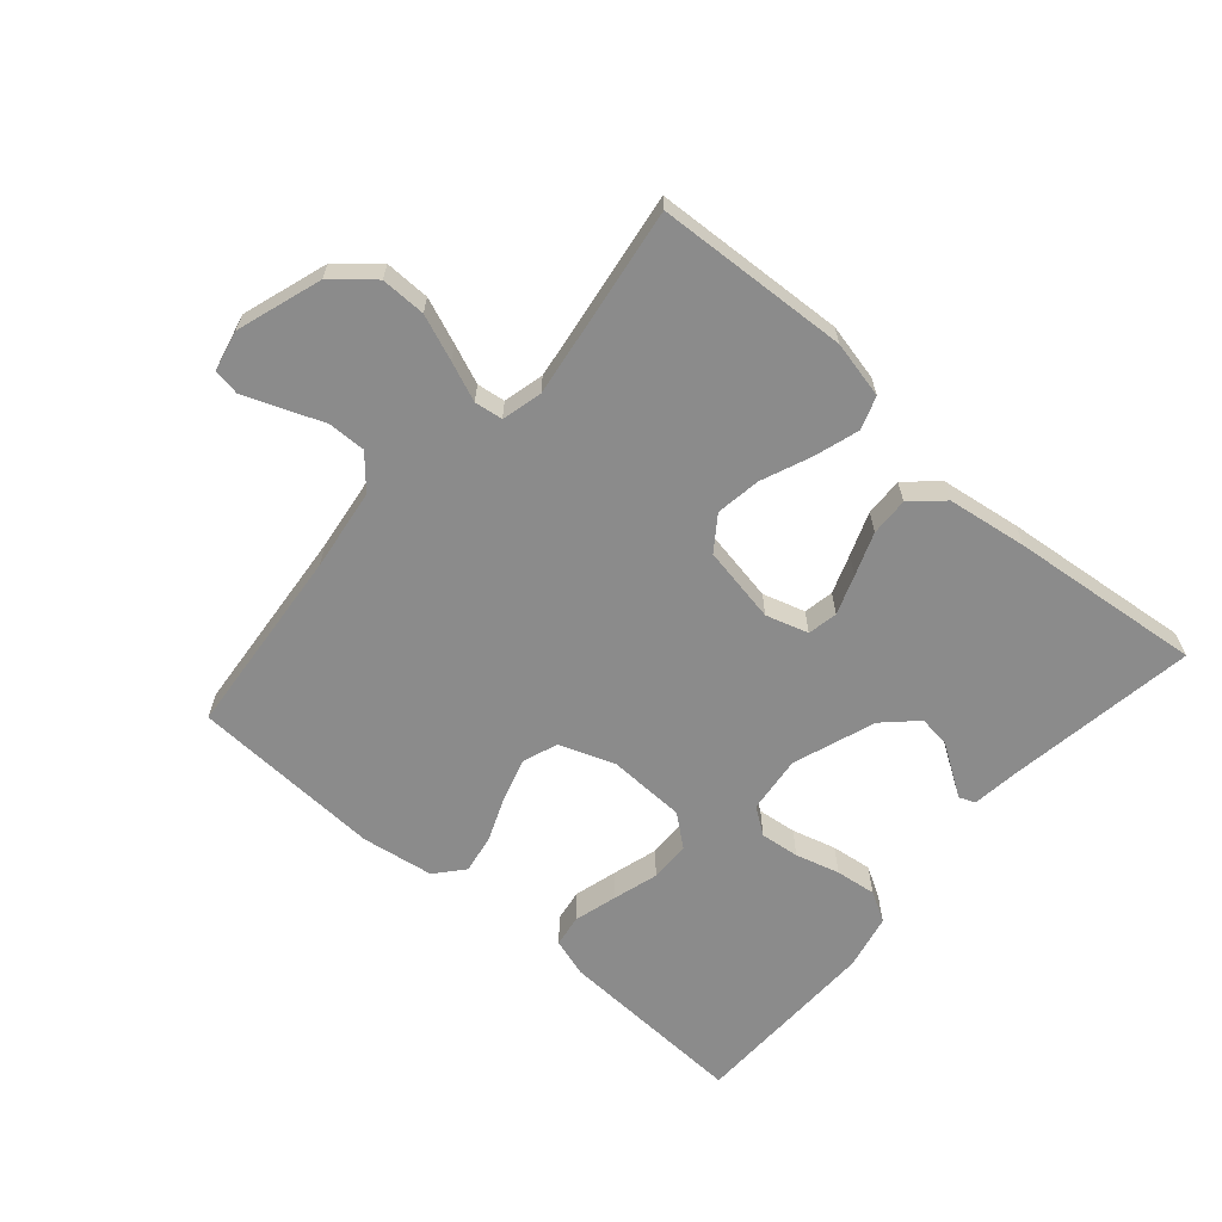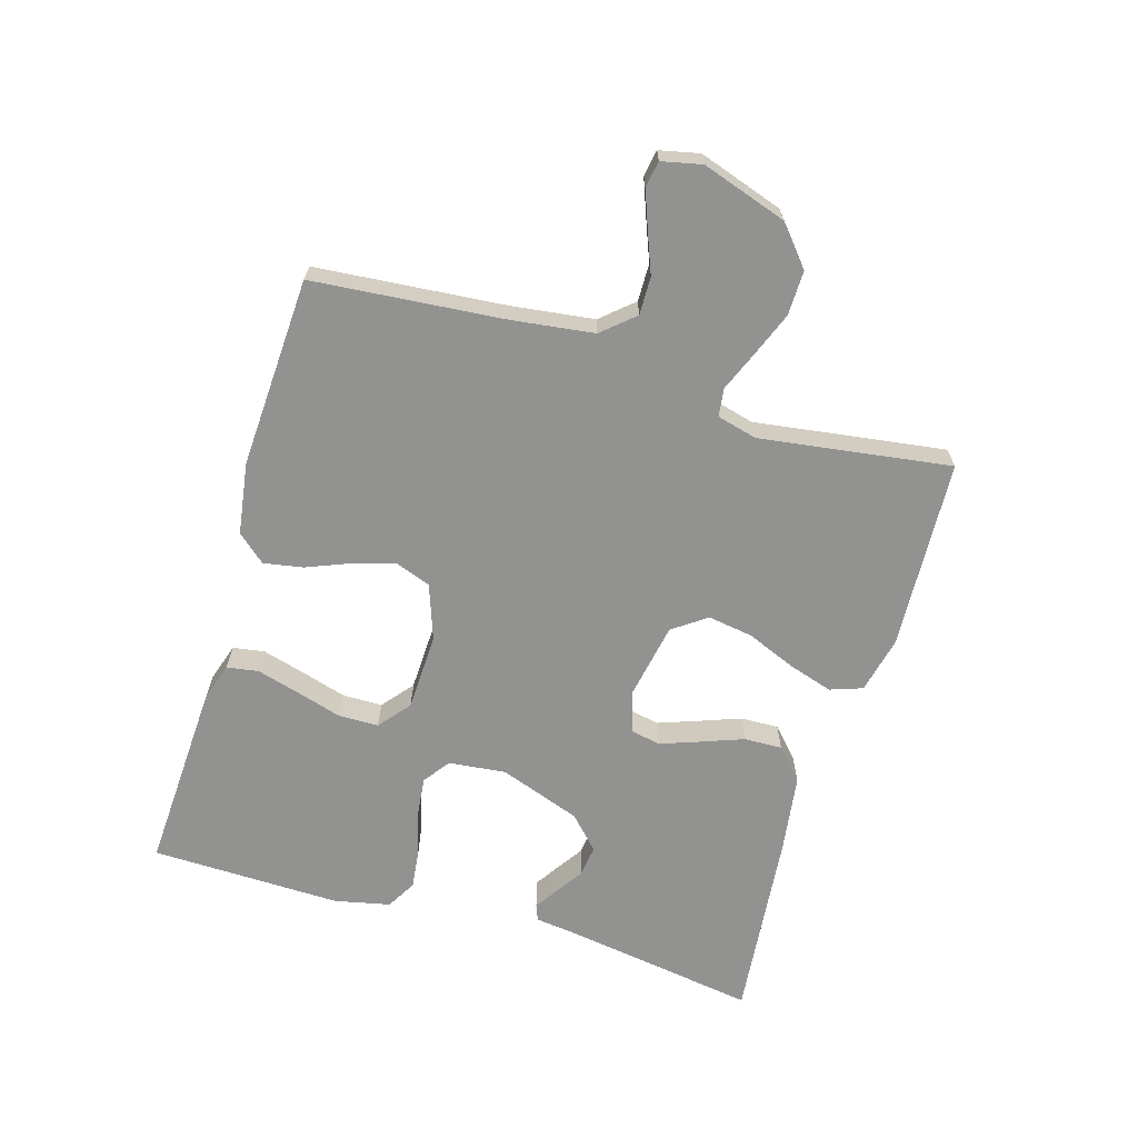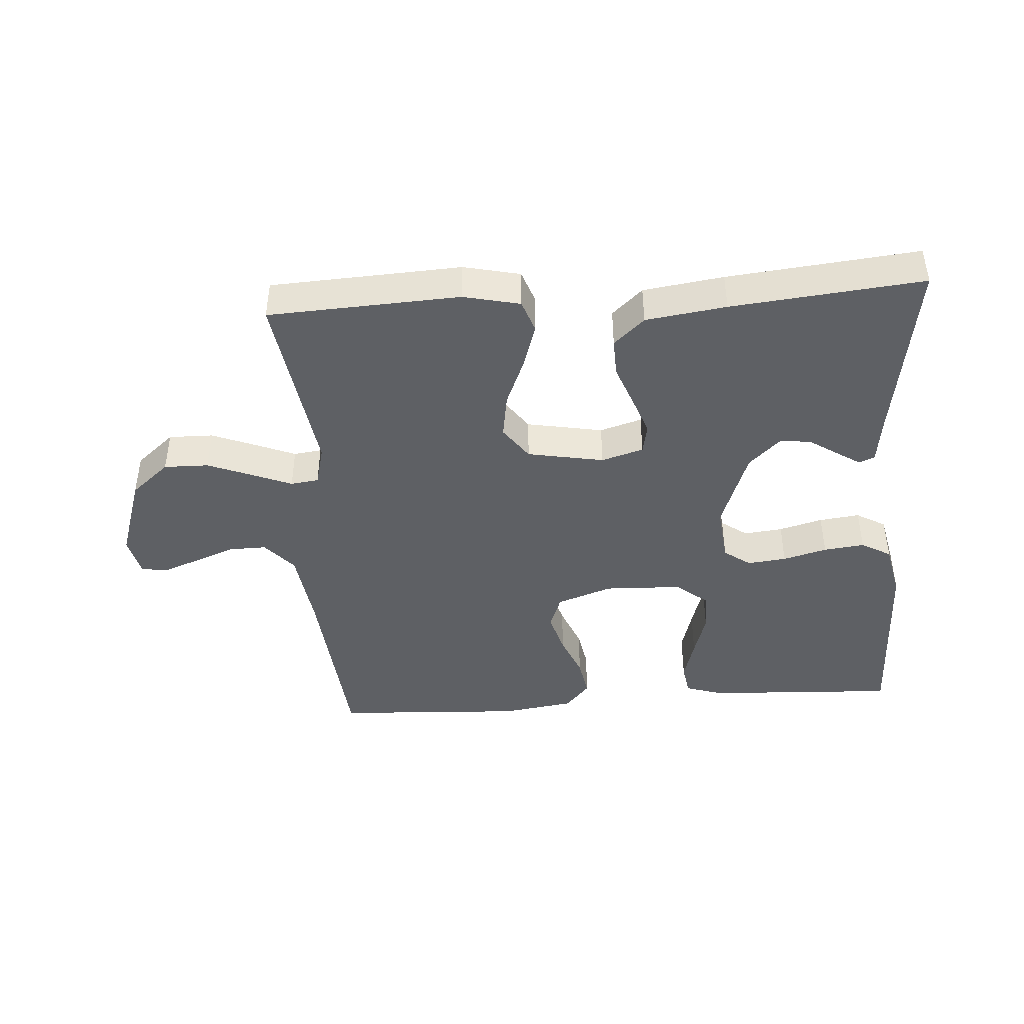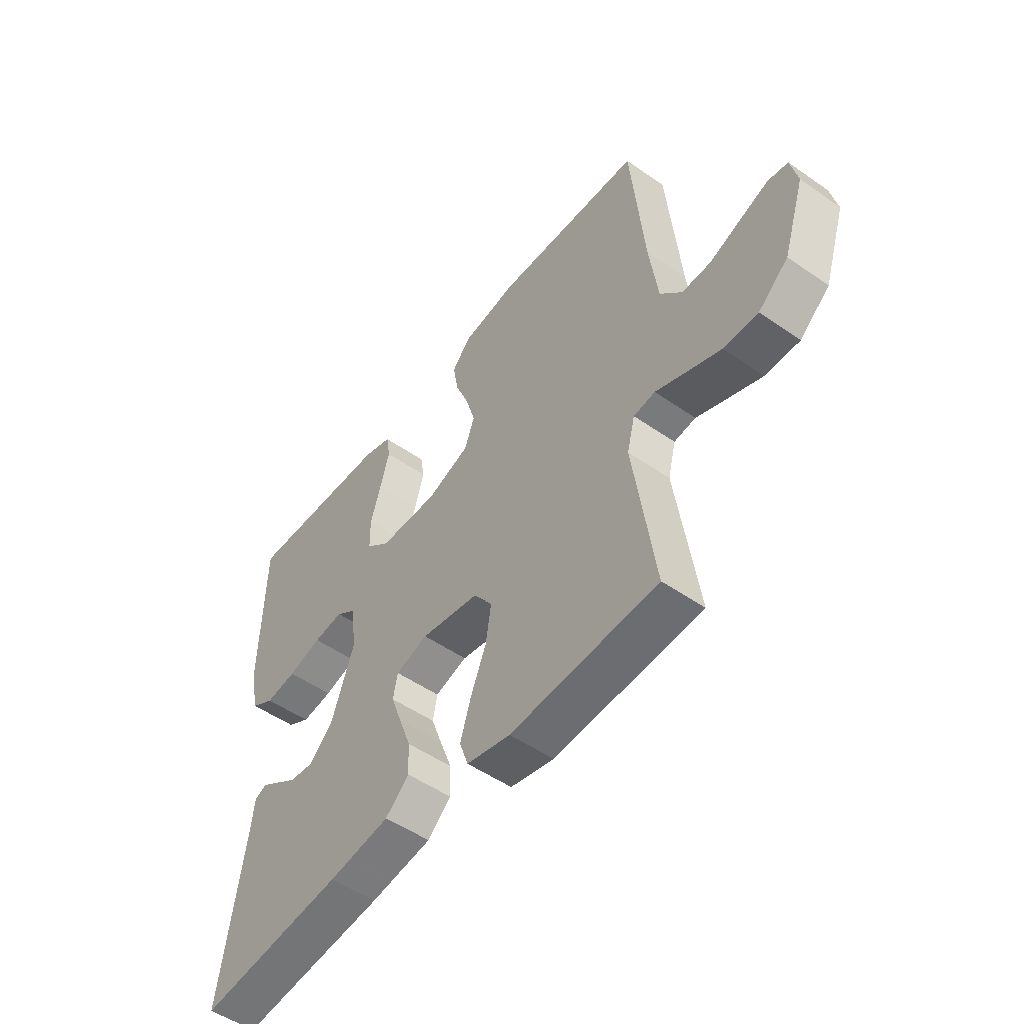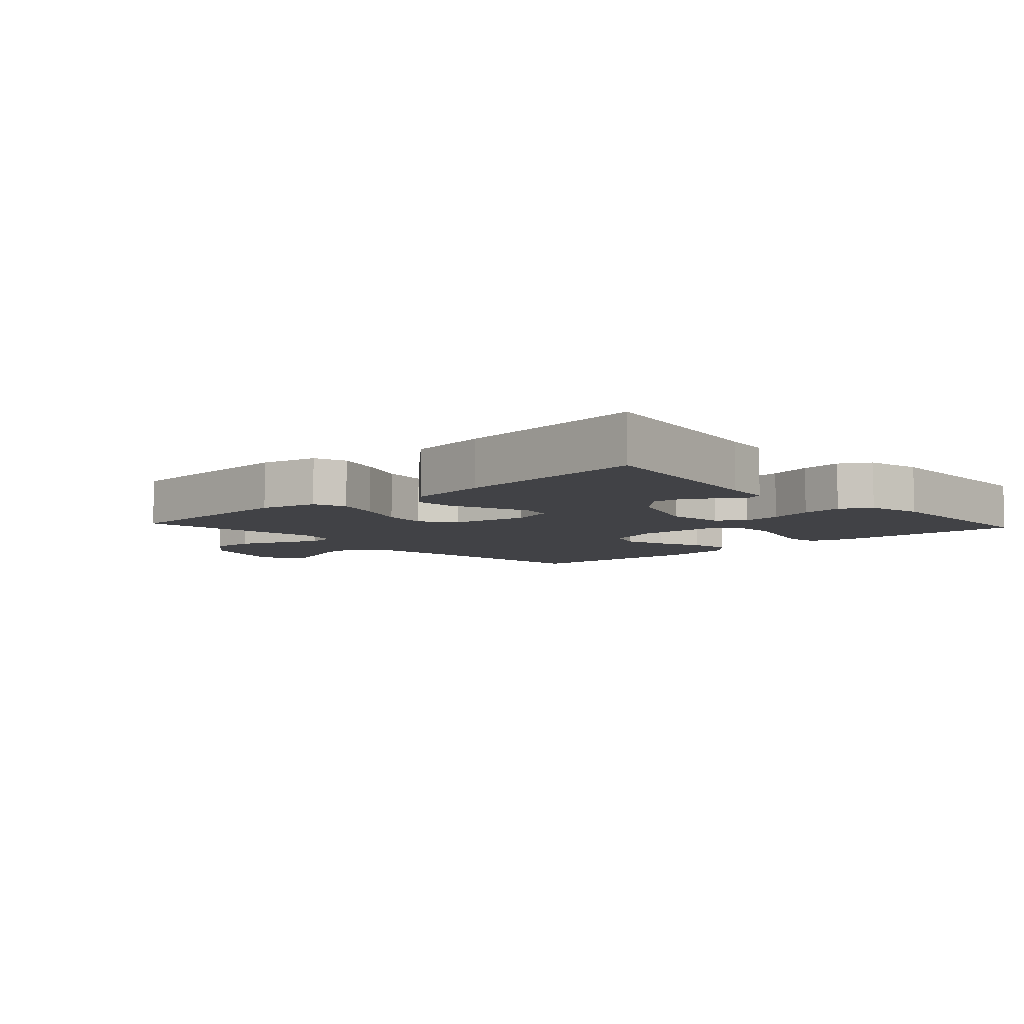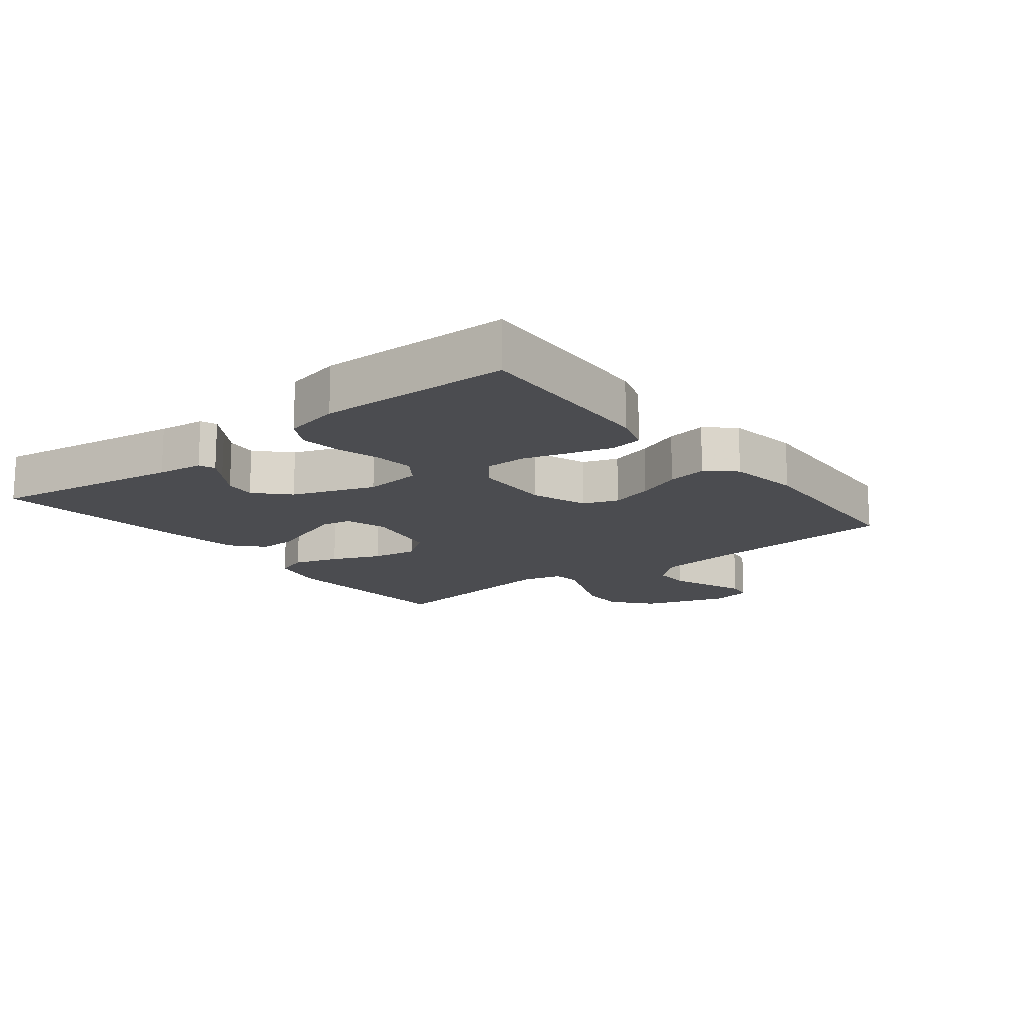
<metadata>
{"format":"obj","ext":"obj","renderer":"f3d","projection":"perspective","resolution":1024,"background":"white","views":[{"elev":-63.8,"azim":139.1,"up":"+Y"},{"elev":-66.2,"azim":73.3,"up":"+Y"},{"elev":-43.1,"azim":-176.1,"up":"+Y"},{"elev":-51.4,"azim":52.9,"up":"+Z"},{"elev":-6.7,"azim":-137.5,"up":"+Y"},{"elev":-15.2,"azim":-51.9,"up":"+Y"}]}
</metadata>
<code>
v -0.5 0.07 -0.5
v -0.454 0.07 -0.2
v -0.445 0.07 -0.128
v -0.42 0.07 -0.118
v -0.383 0.07 -0.142
v -0.339 0.07 -0.171
v -0.29 0.07 -0.177
v -0.24 0.07 -0.129
v -0.194 0.07 0
v -0.204 0.07 0.09
v -0.246 0.07 0.12
v -0.307 0.07 0.113
v -0.376 0.07 0.094
v -0.44 0.07 0.086
v -0.487 0.07 0.113
v -0.506 0.07 0.2
v -0.5 0.07 0.5
v -0.2 0.07 0.486
v -0.14 0.07 0.467
v -0.132 0.07 0.417
v -0.151 0.07 0.349
v -0.172 0.07 0.278
v -0.171 0.07 0.215
v -0.122 0.07 0.175
v 0 0.07 0.171
v 0.087 0.07 0.202
v 0.107 0.07 0.257
v 0.088 0.07 0.323
v 0.06 0.07 0.392
v 0.049 0.07 0.454
v 0.087 0.07 0.498
v 0.2 0.07 0.515
v 0.5 0.07 0.5
v 0.527 0.07 0.2
v 0.544 0.07 0.072
v 0.588 0.07 0.022
v 0.647 0.07 0.023
v 0.711 0.07 0.048
v 0.769 0.07 0.07
v 0.81 0.07 0.063
v 0.824 0.07 0
v 0.78 0.07 -0.133
v 0.719 0.07 -0.185
v 0.649 0.07 -0.184
v 0.578 0.07 -0.156
v 0.517 0.07 -0.131
v 0.473 0.07 -0.137
v 0.457 0.07 -0.2
v 0.5 0.07 -0.5
v 0.2 0.07 -0.516
v 0.111 0.07 -0.496
v 0.093 0.07 -0.445
v 0.115 0.07 -0.375
v 0.147 0.07 -0.298
v 0.158 0.07 -0.227
v 0.12 0.07 -0.174
v 0 0.07 -0.152
v -0.066 0.07 -0.172
v -0.075 0.07 -0.219
v -0.053 0.07 -0.28
v -0.028 0.07 -0.347
v -0.026 0.07 -0.407
v -0.074 0.07 -0.451
v -0.2 0.07 -0.469
v -0.5 0 -0.5
v -0.454 0 -0.2
v -0.445 0 -0.128
v -0.42 0 -0.118
v -0.383 0 -0.142
v -0.339 0 -0.171
v -0.29 0 -0.177
v -0.24 0 -0.129
v -0.194 0 0
v -0.204 0 0.09
v -0.246 0 0.12
v -0.307 0 0.113
v -0.376 0 0.094
v -0.44 0 0.086
v -0.487 0 0.113
v -0.506 0 0.2
v -0.5 0 0.5
v -0.2 0 0.486
v -0.14 0 0.467
v -0.132 0 0.417
v -0.151 0 0.349
v -0.172 0 0.278
v -0.171 0 0.215
v -0.122 0 0.175
v 0 0 0.171
v 0.087 0 0.202
v 0.107 0 0.257
v 0.088 0 0.323
v 0.06 0 0.392
v 0.049 0 0.454
v 0.087 0 0.498
v 0.2 0 0.515
v 0.5 0 0.5
v 0.527 0 0.2
v 0.544 0 0.072
v 0.588 0 0.022
v 0.647 0 0.023
v 0.711 0 0.048
v 0.769 0 0.07
v 0.81 0 0.063
v 0.824 0 0
v 0.78 0 -0.133
v 0.719 0 -0.185
v 0.649 0 -0.184
v 0.578 0 -0.156
v 0.517 0 -0.131
v 0.473 0 -0.137
v 0.457 0 -0.2
v 0.5 0 -0.5
v 0.2 0 -0.516
v 0.111 0 -0.496
v 0.093 0 -0.445
v 0.115 0 -0.375
v 0.147 0 -0.298
v 0.158 0 -0.227
v 0.12 0 -0.174
v 0 0 -0.152
v -0.066 0 -0.172
v -0.075 0 -0.219
v -0.053 0 -0.28
v -0.028 0 -0.347
v -0.026 0 -0.407
v -0.074 0 -0.451
v -0.2 0 -0.469
f 64 1 2
f 63 64 2
f 62 63 2
f 61 62 2
f 60 61 2
f 59 60 2
f 58 59 2
f 57 58 2
f 52 53 54
f 51 52 54
f 50 51 54
f 49 50 54
f 48 49 54
f 47 48 54 55
f 44 45 46
f 43 44 46
f 42 43 46
f 41 42 46
f 40 41 46
f 39 40 46
f 38 39 46
f 37 38 46
f 36 37 46 47
f 47 55 56
f 36 47 56
f 35 36 56
f 32 33 34
f 31 32 34
f 30 31 34
f 29 30 34
f 28 29 34
f 27 28 34 35
f 20 21 22
f 19 20 22
f 18 19 22
f 17 18 22
f 16 17 22
f 15 16 22
f 14 15 22
f 13 14 22
f 12 13 22
f 11 12 22 23
f 10 11 23 24
f 4 5 6
f 3 4 6
f 2 3 6
f 2 6 7
f 57 2 7
f 35 56 57
f 27 35 57
f 26 27 57
f 25 26 57
f 24 25 57
f 10 24 57
f 9 10 57
f 8 9 57
f 7 8 57
f 66 65 128
f 66 128 127
f 66 127 126
f 66 126 125
f 66 125 124
f 66 124 123
f 66 123 122
f 66 122 121
f 118 117 116
f 118 116 115
f 118 115 114
f 118 114 113
f 118 113 112
f 119 118 112 111
f 110 109 108
f 110 108 107
f 110 107 106
f 110 106 105
f 110 105 104
f 110 104 103
f 110 103 102
f 110 102 101
f 111 110 101 100
f 120 119 111
f 120 111 100
f 120 100 99
f 98 97 96
f 98 96 95
f 98 95 94
f 98 94 93
f 98 93 92
f 99 98 92 91
f 86 85 84
f 86 84 83
f 86 83 82
f 86 82 81
f 86 81 80
f 86 80 79
f 86 79 78
f 86 78 77
f 86 77 76
f 87 86 76 75
f 88 87 75 74
f 70 69 68
f 70 68 67
f 70 67 66
f 71 70 66
f 71 66 121
f 121 120 99
f 121 99 91
f 121 91 90
f 121 90 89
f 121 89 88
f 121 88 74
f 121 74 73
f 121 73 72
f 121 72 71
f 1 65 66 2
f 2 66 67 3
f 3 67 68 4
f 4 68 69 5
f 5 69 70 6
f 6 70 71 7
f 7 71 72 8
f 8 72 73 9
f 9 73 74 10
f 10 74 75 11
f 11 75 76 12
f 12 76 77 13
f 13 77 78 14
f 14 78 79 15
f 15 79 80 16
f 16 80 81 17
f 17 81 82 18
f 18 82 83 19
f 19 83 84 20
f 20 84 85 21
f 21 85 86 22
f 22 86 87 23
f 23 87 88 24
f 24 88 89 25
f 25 89 90 26
f 26 90 91 27
f 27 91 92 28
f 28 92 93 29
f 29 93 94 30
f 30 94 95 31
f 31 95 96 32
f 32 96 97 33
f 33 97 98 34
f 34 98 99 35
f 35 99 100 36
f 36 100 101 37
f 37 101 102 38
f 38 102 103 39
f 39 103 104 40
f 40 104 105 41
f 41 105 106 42
f 42 106 107 43
f 43 107 108 44
f 44 108 109 45
f 45 109 110 46
f 46 110 111 47
f 47 111 112 48
f 48 112 113 49
f 49 113 114 50
f 50 114 115 51
f 51 115 116 52
f 52 116 117 53
f 53 117 118 54
f 54 118 119 55
f 55 119 120 56
f 56 120 121 57
f 57 121 122 58
f 58 122 123 59
f 59 123 124 60
f 60 124 125 61
f 61 125 126 62
f 62 126 127 63
f 63 127 128 64
f 64 128 65 1

</code>
